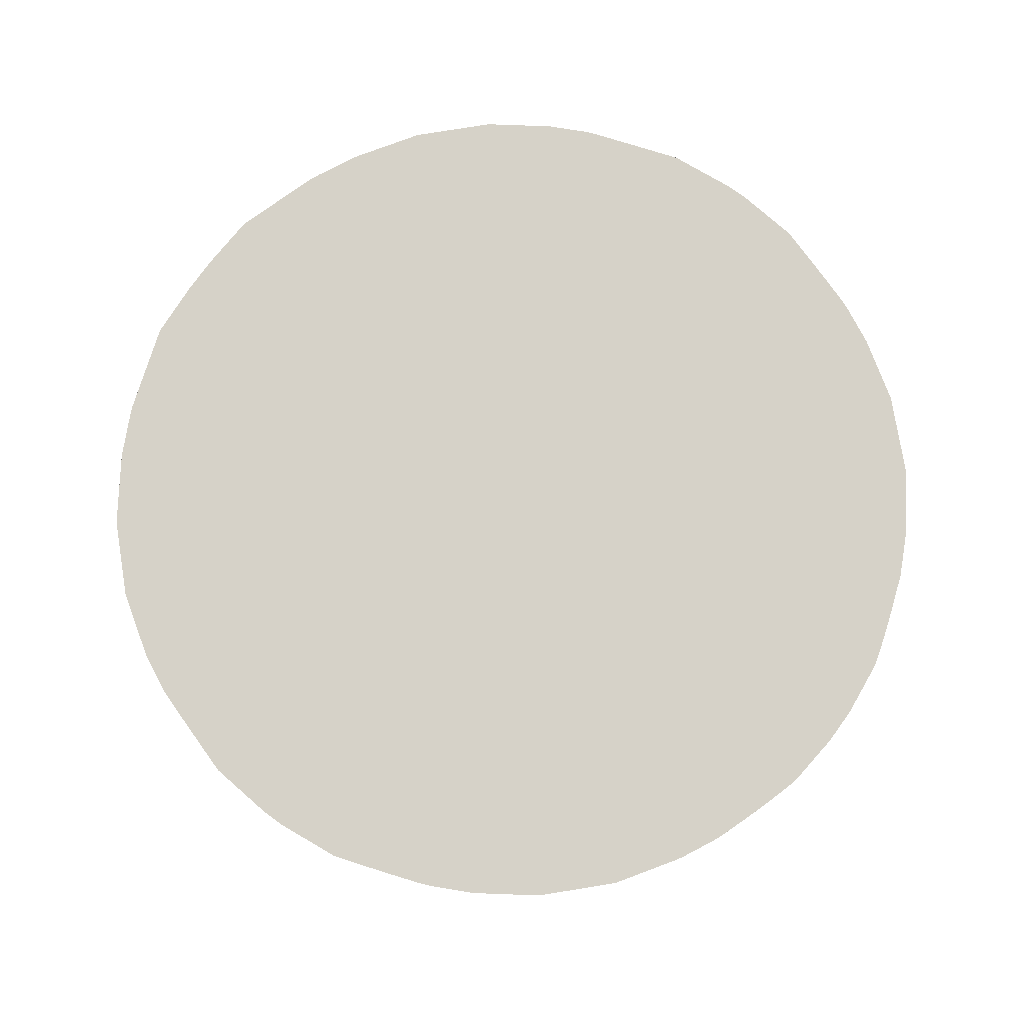
<metadata>
{"format":"obj","ext":"obj","renderer":"f3d","projection":"perspective","resolution":1024,"background":"white","views":[{"elev":77.7,"azim":-9.2,"up":"+Y"}]}
</metadata>
<code>
v -0.05678 -0.4962 -0.6305
v -0.06653 -0.5059 -0.6256
v -0.1566 -0.4962 -0.6105
v 0.06295 -0.4962 -0.6305
v -0.06653 -0.6057 -0.5457
v -0.1064 -0.6257 -0.5257
v -0.1664 -0.5059 -0.6056
v 0.0532 -0.5059 -0.6256
v -0.1682 -0.4962 -0.6076
v 0.1627 -0.4962 -0.6105
v 0.1531 -0.5059 -0.6056
v -0.08641 -0.6456 -0.5059
v 0.0532 -0.6057 -0.5457
v -0.1863 -0.6257 -0.5059
v -0.2263 -0.5059 -0.5857
v 0.09307 -0.6257 -0.5257
v -0.2282 -0.4962 -0.5876
v 0.2227 -0.4962 -0.5905
v 0.2047 -0.609 -0.5092
v 0.1863 -0.6124 -0.5124
v 0.1729 -0.6257 -0.5059
v -0.0532 -0.7322 -0.3328
v -0.1064 -0.7455 -0.3061
v -0.1664 -0.6456 -0.4859
v 0.0732 -0.6456 -0.5059
v -0.2263 -0.6257 -0.4859
v -0.2096 -0.609 -0.5092
v -0.2826 -0.4962 -0.5621
v -0.2426 -0.4962 -0.582
v -0.2496 -0.609 -0.4892
v -0.3061 -0.5059 -0.5457
v -0.3225 -0.4962 -0.5421
v 0.2411 -0.4962 -0.582
v 0.2047 -0.629 -0.4892
v 0.2811 -0.4962 -0.5621
v 0.2845 -0.609 -0.4692
v 0.1863 -0.6323 -0.4925
v 0.1664 -0.6523 -0.4725
v 0.1531 -0.6456 -0.4859
v 0.06653 -0.7322 -0.3328
v -0.09974 -0.7588 -0.2795
v -0.1297 -0.7488 -0.2895
v -0.1664 -0.6656 -0.4459
v -0.1896 -0.649 -0.4692
v -0.2296 -0.649 -0.4492
v 0.08641 -0.6523 -0.4925
v 0.1064 -0.7521 -0.2928
v -0.2661 -0.6257 -0.4659
v -0.2895 -0.609 -0.4692
v -0.346 -0.5059 -0.5257
v -0.3624 -0.4962 -0.5221
v 0.1847 -0.649 -0.4692
v 0.2845 -0.629 -0.4492
v 0.3609 -0.4962 -0.5221
v 0.3644 -0.5092 -0.5092
v 0.3444 -0.5891 -0.4492
v 0.3444 -0.629 -0.4093
v 0.2463 -0.6523 -0.4325
v 0.2463 -0.6722 -0.3927
v 0.2063 -0.6722 -0.4127
v 0.1664 -0.6722 -0.4325
v -0.1397 -0.7588 -0.2595
v 0.09974 -0.7588 -0.2795
v -0.1697 -0.7488 -0.2695
v -0.2296 -0.6689 -0.4093
v -0.1896 -0.6689 -0.4292
v -0.2695 -0.649 -0.4292
v 0.1464 -0.7521 -0.2728
v -0.2895 -0.629 -0.4492
v -0.3493 -0.629 -0.4093
v -0.3493 -0.5891 -0.4492
v -0.3693 -0.5092 -0.5092
v -0.4257 -0.4962 -0.4657
v 0.2645 -0.649 -0.4292
v 0.4368 -0.4962 -0.4592
v 0.4408 -0.4962 -0.4554
v 0.3644 -0.629 -0.3893
v 0.3244 -0.649 -0.3893
v 0.2645 -0.6689 -0.3893
v -0.1996 -0.7588 -0.2196
v 0.1397 -0.7588 -0.2595
v -0.2296 -0.7488 -0.2296
v -0.2695 -0.6689 -0.3893
v -0.3295 -0.649 -0.3893
v 0.1647 -0.7488 -0.2695
v 0.1622 -0.7538 -0.2595
v -0.4093 -0.629 -0.3493
v -0.3893 -0.5891 -0.4093
v -0.4093 -0.5691 -0.4093
v -0.4362 -0.4962 -0.4554
v 0.4043 -0.629 -0.3493
v 0.4607 -0.4962 -0.4354
v 0.3843 -0.649 -0.3295
v 0.3219 -0.6539 -0.3793
v 0.2621 -0.6739 -0.3793
v -0.2196 -0.7588 -0.1996
v 0.1996 -0.7588 -0.2196
v -0.2695 -0.7488 -0.1697
v -0.3893 -0.6689 -0.2695
v -0.3893 -0.649 -0.3295
v 0.2245 -0.7488 -0.2296
v 0.2221 -0.7538 -0.2196
v -0.4093 -0.5891 -0.3893
v -0.4492 -0.629 -0.2895
v -0.4692 -0.609 -0.2895
v -0.4492 -0.5891 -0.3493
v -0.5092 -0.5092 -0.3693
v -0.4554 -0.4962 -0.4362
v 0.4443 -0.5891 -0.3493
v 0.4443 -0.629 -0.2895
v 0.5207 -0.4962 -0.3624
v 0.5041 -0.5092 -0.3693
v 0.4243 -0.649 -0.2695
v 0.3818 -0.6539 -0.3195
v -0.2595 -0.7588 -0.1397
v 0.2196 -0.7588 -0.1996
v -0.2895 -0.7488 -0.1297
v -0.4093 -0.6689 -0.2296
v -0.4292 -0.649 -0.2695
v 0.2621 -0.7538 -0.1597
v 0.3818 -0.6739 -0.2595
v -0.4659 -0.6257 -0.2661
v -0.4892 -0.609 -0.2496
v -0.5257 -0.5059 -0.346
v -0.5221 -0.4962 -0.3624
v -0.4657 -0.4962 -0.4257
v 0.4643 -0.609 -0.2895
v 0.4659 -0.6257 -0.2595
v 0.5257 -0.5059 -0.3395
v 0.5426 -0.4962 -0.3195
v 0.4459 -0.6456 -0.2396
v 0.4218 -0.6539 -0.2595
v -0.2795 -0.7588 -0.09974
v 0.2595 -0.7588 -0.1397
v -0.3061 -0.7455 -0.1064
v -0.4459 -0.6656 -0.1664
v -0.4292 -0.6689 -0.1896
v -0.4692 -0.649 -0.1896
v -0.4492 -0.649 -0.2296
v 0.2819 -0.7538 -0.1197
v 0.2795 -0.7588 -0.09974
v 0.4018 -0.6739 -0.2196
v 0.4218 -0.6739 -0.1796
v -0.4859 -0.6257 -0.2263
v -0.5092 -0.609 -0.2096
v -0.5857 -0.5059 -0.2263
v -0.5457 -0.5059 -0.3061
v -0.5421 -0.4962 -0.3225
v 0.4859 -0.6257 -0.2196
v 0.5857 -0.5059 -0.2196
v 0.5626 -0.4962 -0.2795
v 0.4418 -0.6539 -0.2196
v 0.4859 -0.6456 -0.1597
v -0.2795 -0.7588 0.09974
v -0.3328 -0.7322 -0.0532
v -0.5059 -0.6456 -0.08641
v -0.4859 -0.6456 -0.1664
v 0.2795 -0.7588 0.09974
v 0.4193 -0.6789 -0.1597
v 0.3061 -0.7455 -0.09974
v 0.3295 -0.7338 0.06987
v 0.4617 -0.6539 -0.1796
v -0.5059 -0.6257 -0.1863
v -0.6056 -0.5059 -0.1664
v -0.6076 -0.4962 -0.1682
v -0.5876 -0.4962 -0.2282
v -0.582 -0.4962 -0.2426
v -0.5621 -0.4962 -0.2826
v 0.5059 -0.6257 -0.1796
v 0.5836 -0.4962 -0.2365
v 0.5905 -0.4962 -0.2196
v 0.6105 -0.4962 -0.1597
v 0.6056 -0.5059 -0.1597
v 0.5266 -0.5991 -0.1796
v 0.5059 -0.6456 -0.07986
v -0.2928 -0.7521 0.1064
v -0.2595 -0.7588 0.1397
v -0.3328 -0.7322 0.06653
v -0.5059 -0.6456 0.0732
v -0.5457 -0.6057 -0.06653
v -0.5257 -0.6257 -0.1064
v 0.2895 -0.7538 0.1097
v 0.2595 -0.7588 0.1397
v 0.3061 -0.7455 0.09974
v 0.3328 -0.7322 -0.05987
v 0.5059 -0.6456 0.07986
v 0.4892 -0.6539 0.08974
v -0.6256 -0.5059 -0.06653
v -0.6105 -0.4962 -0.1566
v 0.5257 -0.6257 -0.09974
v 0.6305 -0.4962 -0.05987
v 0.6256 -0.5059 -0.05987
v 0.5457 -0.6057 -0.05987
v -0.2728 -0.7521 0.1464
v -0.4127 -0.6722 0.2063
v -0.4325 -0.6722 0.1664
v -0.4725 -0.6523 0.1664
v -0.4925 -0.6523 0.08641
v -0.2595 -0.7538 0.1622
v -0.2196 -0.7588 0.1996
v -0.4859 -0.6456 0.1531
v -0.5059 -0.6257 0.1729
v -0.5257 -0.6257 0.09307
v -0.5457 -0.6057 0.0532
v 0.2695 -0.7538 0.1497
v 0.4692 -0.6539 0.1697
v 0.4292 -0.6739 0.1697
v 0.4093 -0.6739 0.2096
v 0.2196 -0.7588 0.1996
v 0.5457 -0.6057 0.05987
v 0.5257 -0.6257 0.09974
v 0.5059 -0.6257 0.1796
v 0.4859 -0.6456 0.1597
v -0.6256 -0.5059 0.0532
v -0.6305 -0.4962 -0.05678
v 0.6305 -0.4962 0.05987
v 0.6256 -0.5059 0.05987
v -0.2695 -0.7488 0.1647
v -0.3927 -0.6722 0.2463
v -0.4325 -0.6523 0.2463
v -0.4692 -0.649 0.1847
v -0.4892 -0.629 0.2047
v -0.4925 -0.6323 0.1863
v -0.2196 -0.7538 0.2221
v -0.1996 -0.7588 0.2196
v -0.5092 -0.609 0.2047
v -0.5124 -0.6124 0.1863
v -0.6105 -0.4962 0.1627
v -0.6056 -0.5059 0.1531
v 0.2296 -0.7538 0.2096
v 0.3893 -0.6739 0.2496
v 0.4792 -0.6465 0.1796
v 0.4592 -0.6465 0.2196
v 0.1996 -0.7588 0.2196
v 0.6056 -0.5059 0.1597
v 0.5092 -0.604 0.2096
v 0.4859 -0.6257 0.2196
v 0.5857 -0.5059 0.2196
v -0.6305 -0.4962 0.06295
v 0.6105 -0.4962 0.1597
v -0.2296 -0.7488 0.2245
v -0.3793 -0.6739 0.2621
v -0.3893 -0.6689 0.2645
v -0.4292 -0.649 0.2645
v -0.4492 -0.629 0.2845
v -0.1597 -0.7538 0.2621
v -0.2595 -0.6739 0.3818
v -0.3195 -0.6539 0.3818
v -0.3793 -0.6539 0.3219
v -0.1397 -0.7588 0.2595
v -0.4692 -0.609 0.2845
v -0.5621 -0.4962 0.2811
v -0.582 -0.4962 0.2411
v -0.5905 -0.4962 0.2227
v 0.2096 -0.7538 0.2296
v 0.2396 -0.7463 0.2196
v 0.4392 -0.6465 0.2595
v 0.3993 -0.6664 0.2595
v 0.3993 -0.6465 0.3195
v 0.1397 -0.7588 0.2595
v 0.6084 -0.4962 0.168
v 0.4892 -0.604 0.2496
v 0.564 -0.4962 0.2795
v 0.4659 -0.6257 0.2595
v 0.5884 -0.4962 0.2279
v -0.3893 -0.649 0.3244
v -0.4093 -0.629 0.3444
v -0.1796 -0.6739 0.4218
v -0.2196 -0.6739 0.4018
v -0.09974 -0.7588 0.2795
v -0.1197 -0.7538 0.2819
v -0.2595 -0.6539 0.4218
v -0.3295 -0.649 0.3843
v -0.5092 -0.5092 0.3644
v -0.5221 -0.4962 0.3609
v -0.4492 -0.5891 0.3444
v 0.2196 -0.7463 0.2396
v 0.2496 -0.6739 0.3893
v 0.1497 -0.7538 0.2695
v 0.4492 -0.634 0.2695
v 0.4492 -0.624 0.2895
v 0.4093 -0.634 0.3295
v 0.4093 -0.624 0.3493
v 0.3195 -0.6465 0.3993
v 0.09974 -0.7588 0.2795
v 0.4692 -0.604 0.2895
v 0.544 -0.4962 0.3195
v -0.3893 -0.629 0.3644
v -0.4554 -0.4962 0.4408
v -0.4592 -0.4962 0.4368
v -0.1597 -0.6789 0.4193
v -0.1597 -0.6456 0.4859
v -0.1796 -0.6539 0.4617
v -0.2196 -0.6539 0.4418
v -0.09974 -0.7455 0.3061
v 0.06987 -0.7338 0.3295
v -0.2396 -0.6456 0.4459
v -0.2695 -0.649 0.4243
v -0.3493 -0.629 0.4043
v -0.2895 -0.629 0.4443
v 0.2595 -0.6664 0.3993
v 0.2595 -0.6465 0.4392
v 0.2196 -0.6465 0.4592
v 0.1697 -0.6539 0.4692
v 0.2096 -0.6739 0.4093
v 0.1097 -0.7538 0.2895
v 0.4492 -0.5841 0.3493
v 0.4676 -0.4962 0.4277
v 0.4477 -0.4962 0.4477
v 0.3493 -0.624 0.4093
v 0.3295 -0.634 0.4093
v 0.2895 -0.624 0.4492
v 0.09974 -0.7455 0.3061
v 0.5257 -0.5059 0.3395
v 0.5212 -0.4962 0.3614
v 0.5092 -0.5042 0.3693
v -0.4354 -0.4962 0.4607
v -0.07986 -0.6456 0.5059
v -0.1796 -0.6257 0.5059
v -0.2196 -0.6257 0.4859
v -0.05987 -0.7322 0.3328
v 0.08974 -0.6539 0.4892
v 0.07986 -0.6456 0.5059
v -0.2595 -0.6257 0.4659
v -0.3493 -0.5891 0.4443
v -0.2895 -0.609 0.4643
v 0.2695 -0.634 0.4492
v 0.2595 -0.6257 0.4659
v 0.2196 -0.6257 0.4859
v 0.1796 -0.6465 0.4792
v 0.1697 -0.6739 0.4292
v 0.1597 -0.6456 0.4859
v 0.5191 -0.4962 0.3643
v 0.4277 -0.4962 0.4676
v 0.3493 -0.5841 0.4492
v 0.2895 -0.604 0.4692
v -0.3693 -0.5092 0.5041
v -0.3624 -0.4962 0.5207
v -0.05987 -0.6057 0.5457
v -0.09974 -0.6257 0.5257
v -0.1796 -0.5991 0.5266
v -0.2196 -0.5059 0.5857
v -0.1597 -0.5059 0.6056
v -0.3395 -0.5059 0.5257
v 0.1796 -0.6257 0.5059
v 0.09974 -0.6257 0.5257
v 0.05987 -0.6057 0.5457
v 0.2496 -0.604 0.4892
v 0.3643 -0.4962 0.5191
v 0.3693 -0.5042 0.5092
v 0.3614 -0.4962 0.5212
v 0.3395 -0.5059 0.5257
v 0.3195 -0.4962 0.544
v -0.3195 -0.4962 0.5426
v -0.05987 -0.5059 0.6256
v -0.1597 -0.4962 0.6105
v -0.2196 -0.4962 0.5905
v -0.2365 -0.4962 0.5836
v -0.2795 -0.4962 0.5626
v 0.2096 -0.604 0.5092
v 0.2196 -0.5059 0.5857
v 0.1597 -0.5059 0.6056
v 0.05987 -0.5059 0.6256
v 0.2795 -0.4962 0.564
v -0.05987 -0.4962 0.6305
v 0.2279 -0.4962 0.5884
v 0.168 -0.4962 0.6084
v 0.1597 -0.4962 0.6105
v 0.05987 -0.4962 0.6305
f 212 237 233
f 212 262 237
f 211 217 235
f 211 235 212
f 210 217 211
f 209 255 234
f 212 236 262
f 212 233 232
f 219 244 220
f 212 235 238
f 212 238 236
f 216 240 235
f 216 235 217
f 218 241 242
f 209 230 255
f 221 244 245
f 218 242 243
f 219 243 244
f 212 232 213
f 214 229 239
f 202 228 229
f 206 231 208
f 197 244 221
f 197 221 222
f 197 222 223
f 197 223 202
f 197 202 201
f 199 224 241
f 199 241 218
f 200 225 224
f 202 223 222
f 202 222 226
f 202 226 227
f 202 227 228
f 202 229 203
f 203 229 214
f 203 214 204
f 205 231 230
f 206 213 232
f 206 232 233
f 206 233 231
f 206 208 207
f 221 245 222
f 231 259 256
f 222 251 226
f 235 240 261
f 235 261 238
f 236 238 263
f 236 263 287
f 236 287 262
f 237 262 286
f 237 286 264
f 238 261 265
f 238 265 263
f 242 249 266
f 242 266 243
f 243 266 244
f 244 266 267
f 244 267 245
f 245 267 251
f 197 220 244
f 246 268 269
f 246 269 247
f 246 250 270
f 234 279 260
f 234 255 279
f 233 264 257
f 233 237 264
f 224 225 246
f 224 246 247
f 224 247 248
f 224 248 249
f 224 249 242
f 224 242 241
f 225 250 246
f 226 251 275
f 226 275 252
f 222 245 251
f 226 252 253
f 226 254 228
f 226 228 227
f 228 239 229
f 230 231 256
f 230 256 277
f 230 277 255
f 231 233 257
f 231 257 258
f 231 258 259
f 226 253 254
f 197 219 220
f 172 192 173
f 195 219 197
f 156 163 157
f 158 182 205
f 158 205 183
f 158 161 184
f 158 184 182
f 160 175 185
f 160 185 161
f 161 185 175
f 161 175 186
f 161 186 187
f 161 187 184
f 163 181 164
f 164 188 215
f 164 215 189
f 164 189 165
f 164 181 188
f 169 190 175
f 169 174 173
f 169 173 190
f 156 181 163
f 172 191 192
f 156 180 181
f 156 179 204
f 146 148 147
f 146 163 164
f 246 270 271
f 149 150 169
f 149 169 153
f 150 151 170
f 150 170 171
f 150 171 172
f 150 172 173
f 150 173 174
f 150 174 169
f 152 153 162
f 153 169 175
f 153 175 160
f 153 160 159
f 154 177 194
f 154 194 176
f 155 178 179
f 155 179 156
f 156 204 180
f 195 197 196
f 173 192 190
f 175 193 210
f 182 208 231
f 182 231 205
f 183 205 230
f 183 230 209
f 186 210 211
f 186 211 212
f 186 212 213
f 186 213 206
f 186 206 187
f 188 214 239
f 188 239 215
f 190 192 193
f 191 216 217
f 191 217 192
f 192 217 210
f 192 210 193
f 194 199 218
f 194 218 243
f 194 243 219
f 182 207 208
f 175 190 193
f 182 206 207
f 182 184 187
f 175 210 186
f 176 194 219
f 176 219 195
f 176 195 196
f 176 196 197
f 176 197 198
f 176 198 179
f 176 179 178
f 177 199 194
f 177 200 224
f 177 224 199
f 179 198 197
f 179 197 201
f 179 201 202
f 179 202 203
f 179 203 204
f 180 204 214
f 180 214 188
f 180 188 181
f 182 187 206
f 246 271 268
f 303 329 345
f 247 294 272
f 315 333 316
f 317 325 337
f 317 337 338
f 318 339 340
f 318 340 319
f 318 323 347
f 318 347 339
f 319 341 342
f 319 342 320
f 319 340 343
f 319 343 341
f 320 342 344
f 320 344 324
f 323 332 345
f 323 345 346
f 323 346 347
f 324 344 326
f 325 338 337
f 325 326 338
f 312 328 327
f 326 344 338
f 312 336 328
f 310 336 312
f 302 312 327
f 302 327 328
f 302 328 329
f 302 329 303
f 303 345 330
f 303 330 304
f 304 331 305
f 304 330 332
f 304 332 323
f 304 323 322
f 304 322 306
f 304 306 331
f 305 331 306
f 306 322 313
f 307 316 308
f 308 316 333
f 309 334 310
f 310 334 335
f 310 335 336
f 310 312 311
f 300 324 326
f 328 336 348
f 329 348 360
f 345 360 361
f 345 361 362
f 345 362 346
f 346 363 347
f 346 362 363
f 348 353 364
f 348 364 360
f 349 351 350
f 351 353 352
f 355 363 369
f 355 369 365
f 360 364 361
f 361 366 367
f 361 367 362
f 361 364 366
f 362 367 368
f 362 368 369
f 362 369 363
f 146 168 148
f 343 365 356
f 328 348 329
f 343 355 365
f 342 359 354
f 329 360 345
f 330 345 332
f 334 349 350
f 334 350 335
f 335 350 336
f 336 350 351
f 336 351 352
f 336 352 353
f 336 353 348
f 338 344 354
f 339 355 340
f 339 347 363
f 339 363 355
f 340 355 343
f 341 343 342
f 342 343 356
f 342 356 357
f 342 357 358
f 342 358 359
f 342 354 344
f 299 326 325
f 299 300 326
f 299 325 317
f 264 286 281
f 264 281 280
f 266 273 288
f 266 288 267
f 267 288 289
f 267 289 290
f 267 290 276
f 268 271 270
f 268 270 291
f 268 291 292
f 268 292 293
f 268 293 294
f 268 294 269
f 270 295 291
f 270 285 296
f 270 296 295
f 272 297 298
f 272 294 297
f 273 299 288
f 262 287 286
f 273 298 300
f 260 306 285
f 259 310 284
f 247 272 248
f 248 273 266
f 248 266 249
f 248 272 298
f 248 298 273
f 251 274 275
f 251 267 276
f 251 276 274
f 255 277 278
f 255 278 279
f 256 259 284
f 256 284 277
f 257 280 281
f 257 281 259
f 257 259 258
f 257 264 280
f 259 281 282
f 259 282 283
f 259 283 310
f 260 279 306
f 273 300 299
f 274 290 275
f 274 276 290
f 287 315 314
f 288 299 289
f 289 299 317
f 291 295 292
f 292 295 318
f 292 318 319
f 292 319 320
f 292 320 297
f 292 297 294
f 292 294 293
f 295 296 321
f 295 321 318
f 296 313 322
f 296 322 323
f 296 323 318
f 296 318 321
f 297 320 324
f 297 324 298
f 298 324 300
f 286 316 307
f 286 315 316
f 286 314 315
f 286 287 314
f 277 284 278
f 278 284 301
f 278 301 302
f 278 302 303
f 278 303 304
f 278 304 305
f 278 305 306
f 278 306 279
f 281 283 282
f 247 269 294
f 281 286 283
f 283 307 308
f 283 308 309
f 283 309 310
f 284 310 311
f 284 311 312
f 284 312 302
f 284 302 301
f 285 306 313
f 285 313 296
f 283 286 307
f 146 167 168
f 1 167 166
f 146 165 166
f 19 35 54
f 19 54 36
f 19 36 53
f 19 53 34
f 21 34 37
f 21 37 38
f 21 38 39
f 21 39 25
f 22 40 47
f 22 47 63
f 22 63 41
f 22 41 23
f 23 41 42
f 23 42 43
f 146 166 167
f 24 43 44
f 24 44 45
f 24 45 26
f 25 39 38
f 19 33 35
f 25 38 46
f 19 21 20
f 18 33 19
f 10 21 11
f 11 21 16
f 12 22 23
f 12 23 24
f 12 24 14
f 12 25 40
f 12 40 22
f 13 16 25
f 14 24 26
f 14 26 30
f 14 30 27
f 14 27 15
f 15 28 29
f 15 29 17
f 15 27 30
f 15 30 31
f 15 31 32
f 15 32 28
f 16 21 25
f 19 34 21
f 10 20 21
f 25 46 47
f 26 45 67
f 41 64 42
f 41 63 81
f 41 81 97
f 41 97 116
f 41 116 134
f 41 134 141
f 41 141 158
f 41 158 183
f 41 183 209
f 41 209 234
f 41 234 260
f 41 260 285
f 41 285 270
f 41 270 250
f 41 250 225
f 41 225 200
f 41 200 177
f 41 177 154
f 41 154 133
f 41 62 64
f 25 47 40
f 38 47 46
f 38 60 61
f 26 67 48
f 26 48 49
f 26 49 30
f 30 49 50
f 30 50 31
f 31 50 51
f 31 51 32
f 34 52 38
f 34 38 37
f 34 53 74
f 34 74 52
f 36 54 55
f 36 55 56
f 36 56 57
f 36 57 53
f 38 52 74
f 38 74 58
f 38 58 59
f 38 59 60
f 38 61 47
f 41 133 115
f 10 19 20
f 9 15 17
f 1 253 252
f 1 252 275
f 1 275 290
f 1 290 289
f 1 289 317
f 1 317 338
f 1 338 354
f 1 354 359
f 1 359 358
f 1 358 357
f 1 357 356
f 1 356 365
f 1 365 369
f 1 369 368
f 1 368 367
f 1 367 366
f 1 366 364
f 1 364 353
f 1 353 351
f 1 254 253
f 1 351 349
f 1 228 254
f 1 215 239
f 1 2 7
f 1 7 3
f 1 3 9
f 1 9 17
f 1 17 29
f 1 29 28
f 1 28 32
f 1 32 51
f 1 51 73
f 1 73 90
f 1 90 108
f 1 108 126
f 1 126 125
f 1 125 148
f 1 148 168
f 1 168 167
f 1 166 165
f 1 165 189
f 1 189 215
f 1 239 228
f 10 18 19
f 1 349 334
f 1 309 308
f 1 10 4
f 1 4 8
f 1 8 2
f 2 5 6
f 2 6 7
f 2 8 13
f 2 13 5
f 3 7 9
f 4 10 11
f 4 11 8
f 5 12 6
f 5 13 25
f 5 25 12
f 6 12 14
f 6 14 7
f 7 14 15
f 7 15 9
f 8 11 16
f 8 16 13
f 1 18 10
f 1 334 309
f 1 33 18
f 1 54 35
f 1 308 333
f 1 333 315
f 1 315 287
f 1 287 263
f 1 263 265
f 1 265 261
f 1 261 240
f 1 240 216
f 1 216 191
f 1 191 172
f 1 172 171
f 1 171 170
f 1 170 151
f 1 151 130
f 1 130 111
f 1 111 92
f 1 92 76
f 1 76 75
f 1 75 54
f 1 35 33
f 41 115 96
f 23 43 24
f 41 80 62
f 107 126 108
f 107 124 125
f 109 112 111
f 109 111 127
f 110 127 128
f 110 128 113
f 111 129 127
f 111 130 129
f 113 128 131
f 113 131 132
f 114 132 121
f 116 120 134
f 117 133 135
f 117 135 136
f 117 136 137
f 117 137 118
f 118 137 138
f 118 138 139
f 119 139 144
f 107 125 126
f 119 144 122
f 105 107 106
f 105 147 124
f 94 102 95
f 95 102 101
f 97 102 116
f 98 115 133
f 98 133 117
f 98 117 118
f 98 118 99
f 99 118 139
f 99 139 119
f 99 119 100
f 100 119 104
f 102 120 116
f 102 114 121
f 102 121 120
f 104 122 105
f 104 119 122
f 105 122 144
f 105 144 123
f 105 123 147
f 105 124 107
f 94 114 102
f 120 140 141
f 120 121 142
f 135 155 156
f 135 156 157
f 135 157 136
f 136 157 138
f 136 138 137
f 138 157 139
f 139 157 144
f 140 143 141
f 141 143 159
f 141 159 160
f 141 160 161
f 141 161 158
f 142 152 143
f 143 152 162
f 143 162 153
f 143 153 159
f 144 157 163
f 145 163 146
f 146 164 165
f 133 155 135
f 120 141 134
f 133 178 155
f 133 154 176
f 120 142 143
f 120 143 140
f 121 132 152
f 121 152 142
f 41 96 80
f 123 163 145
f 123 145 146
f 123 146 147
f 124 147 148
f 124 148 125
f 127 129 128
f 128 129 149
f 128 149 131
f 129 130 150
f 129 150 149
f 130 151 150
f 131 152 132
f 131 149 153
f 131 153 152
f 133 176 178
f 93 132 114
f 123 144 163
f 93 110 113
f 54 75 55
f 55 75 56
f 56 75 57
f 57 75 76
f 57 76 77
f 57 77 93
f 57 93 78
f 58 74 59
f 59 74 79
f 59 79 85
f 59 85 68
f 62 80 82
f 62 82 64
f 64 82 83
f 64 83 65
f 67 83 84
f 67 84 69
f 68 85 86
f 68 86 81
f 53 78 74
f 69 84 70
f 53 57 78
f 50 72 51
f 93 113 132
f 42 64 65
f 42 65 66
f 42 66 43
f 43 66 44
f 44 66 65
f 44 65 45
f 45 65 83
f 45 83 67
f 47 68 81
f 47 81 63
f 47 61 60
f 47 60 59
f 47 59 68
f 48 67 69
f 48 69 49
f 49 69 70
f 49 70 71
f 49 71 72
f 51 72 73
f 70 84 100
f 49 72 50
f 70 87 103
f 82 84 83
f 85 95 101
f 85 101 102
f 85 102 86
f 87 100 104
f 87 104 105
f 87 105 106
f 87 106 107
f 88 103 89
f 89 103 107
f 89 107 108
f 89 108 90
f 91 92 109
f 91 109 127
f 91 127 110
f 91 110 93
f 92 111 112
f 70 100 87
f 92 112 109
f 82 100 84
f 82 99 100
f 87 107 103
f 82 115 98
f 70 103 88
f 70 88 72
f 82 98 99
f 70 72 71
f 72 88 89
f 72 89 90
f 72 90 73
f 76 91 77
f 76 92 91
f 77 91 93
f 74 78 79
f 78 114 94
f 78 94 95
f 78 95 79
f 79 95 85
f 80 96 82
f 81 86 102
f 78 93 114
f 81 102 97
f 82 96 115

</code>
